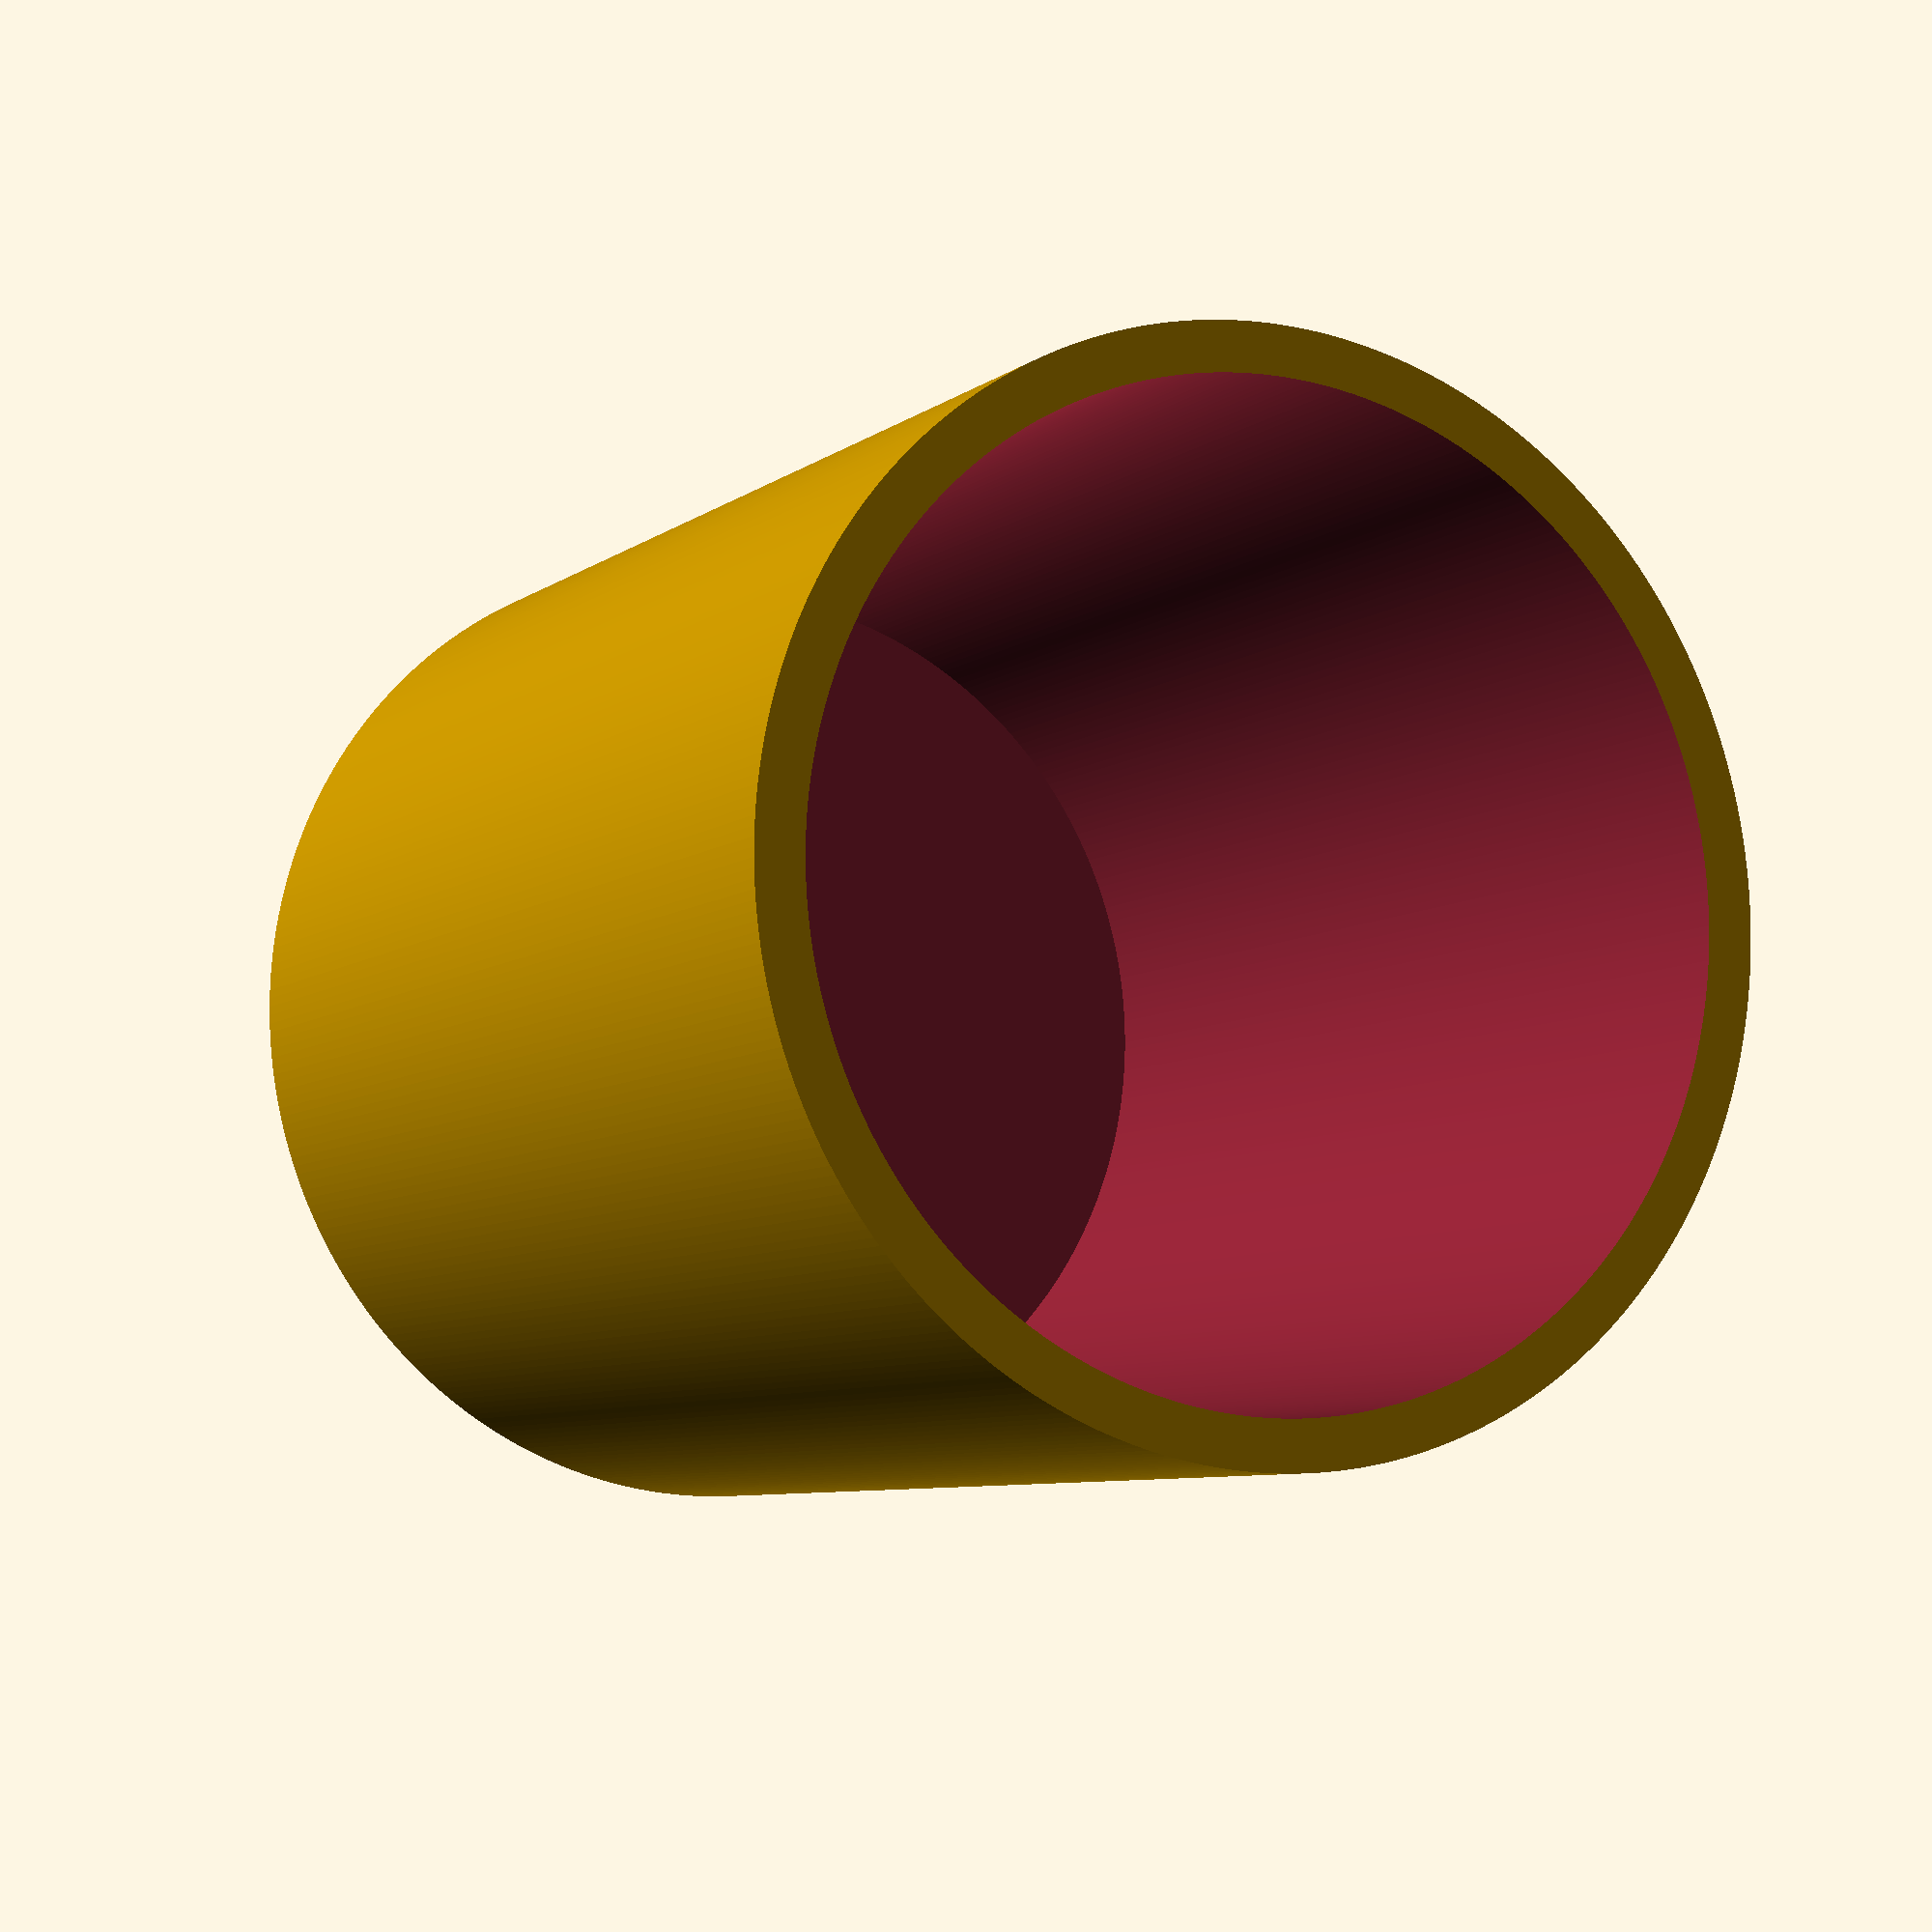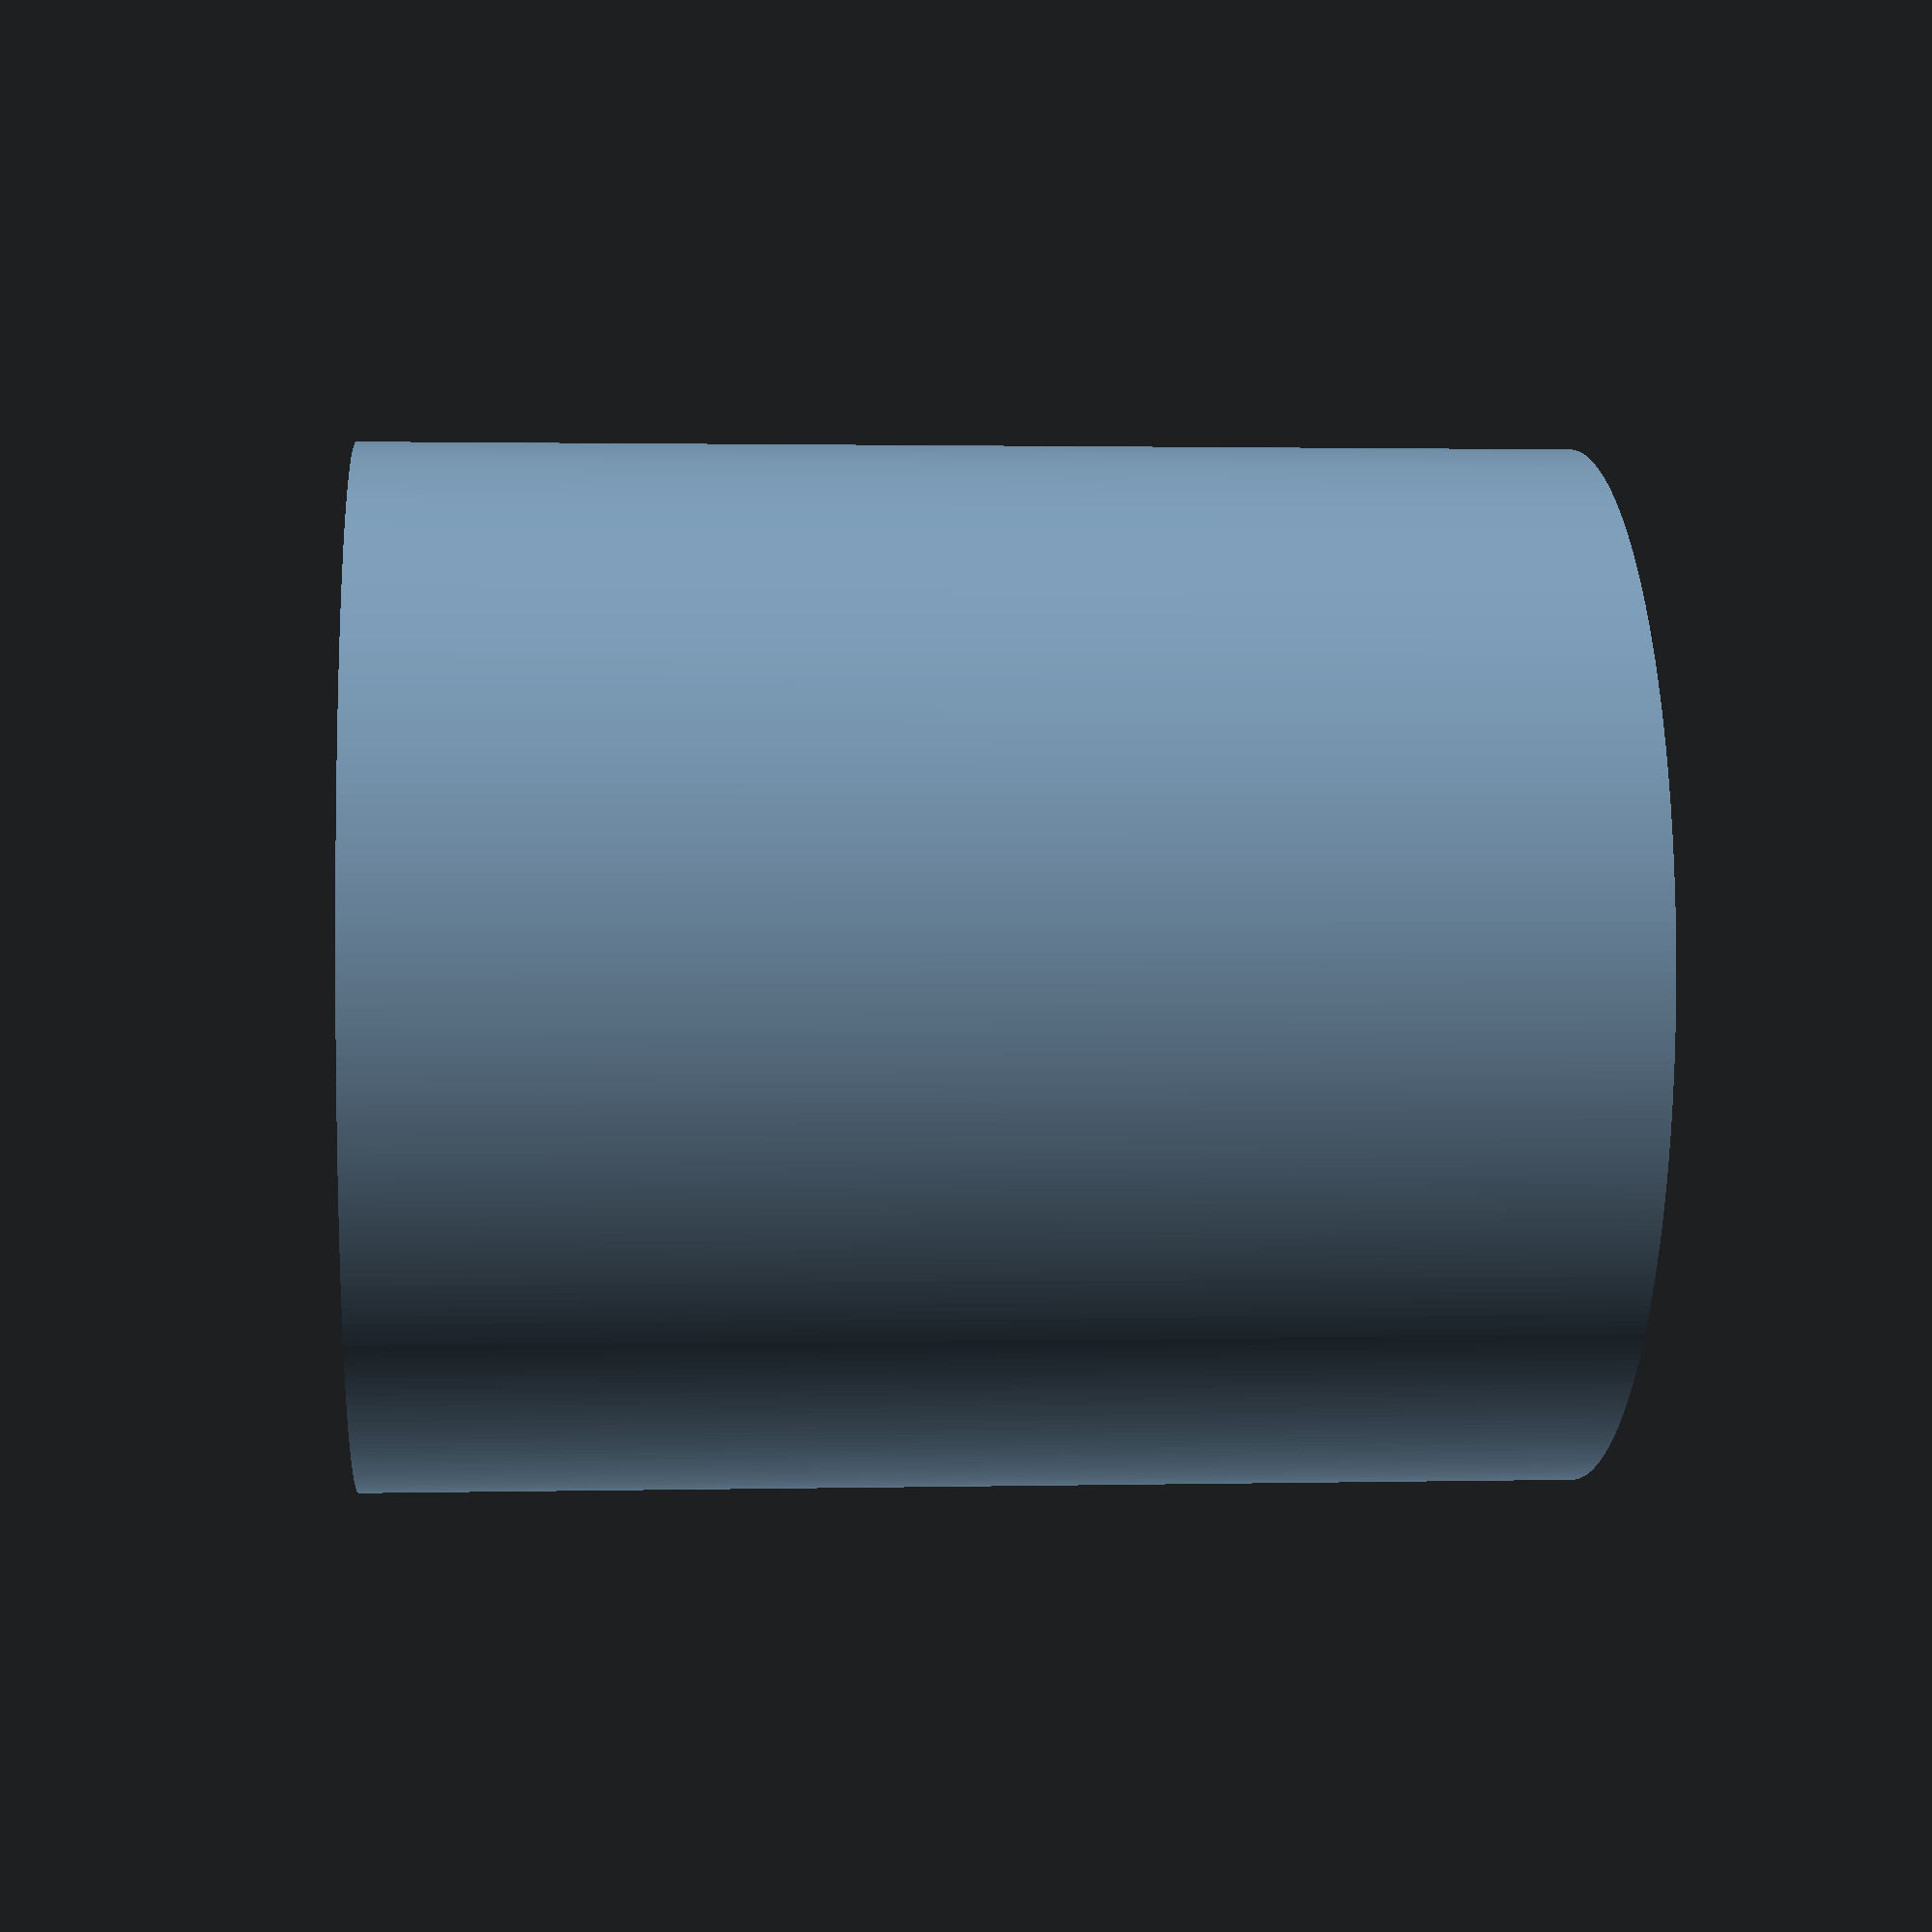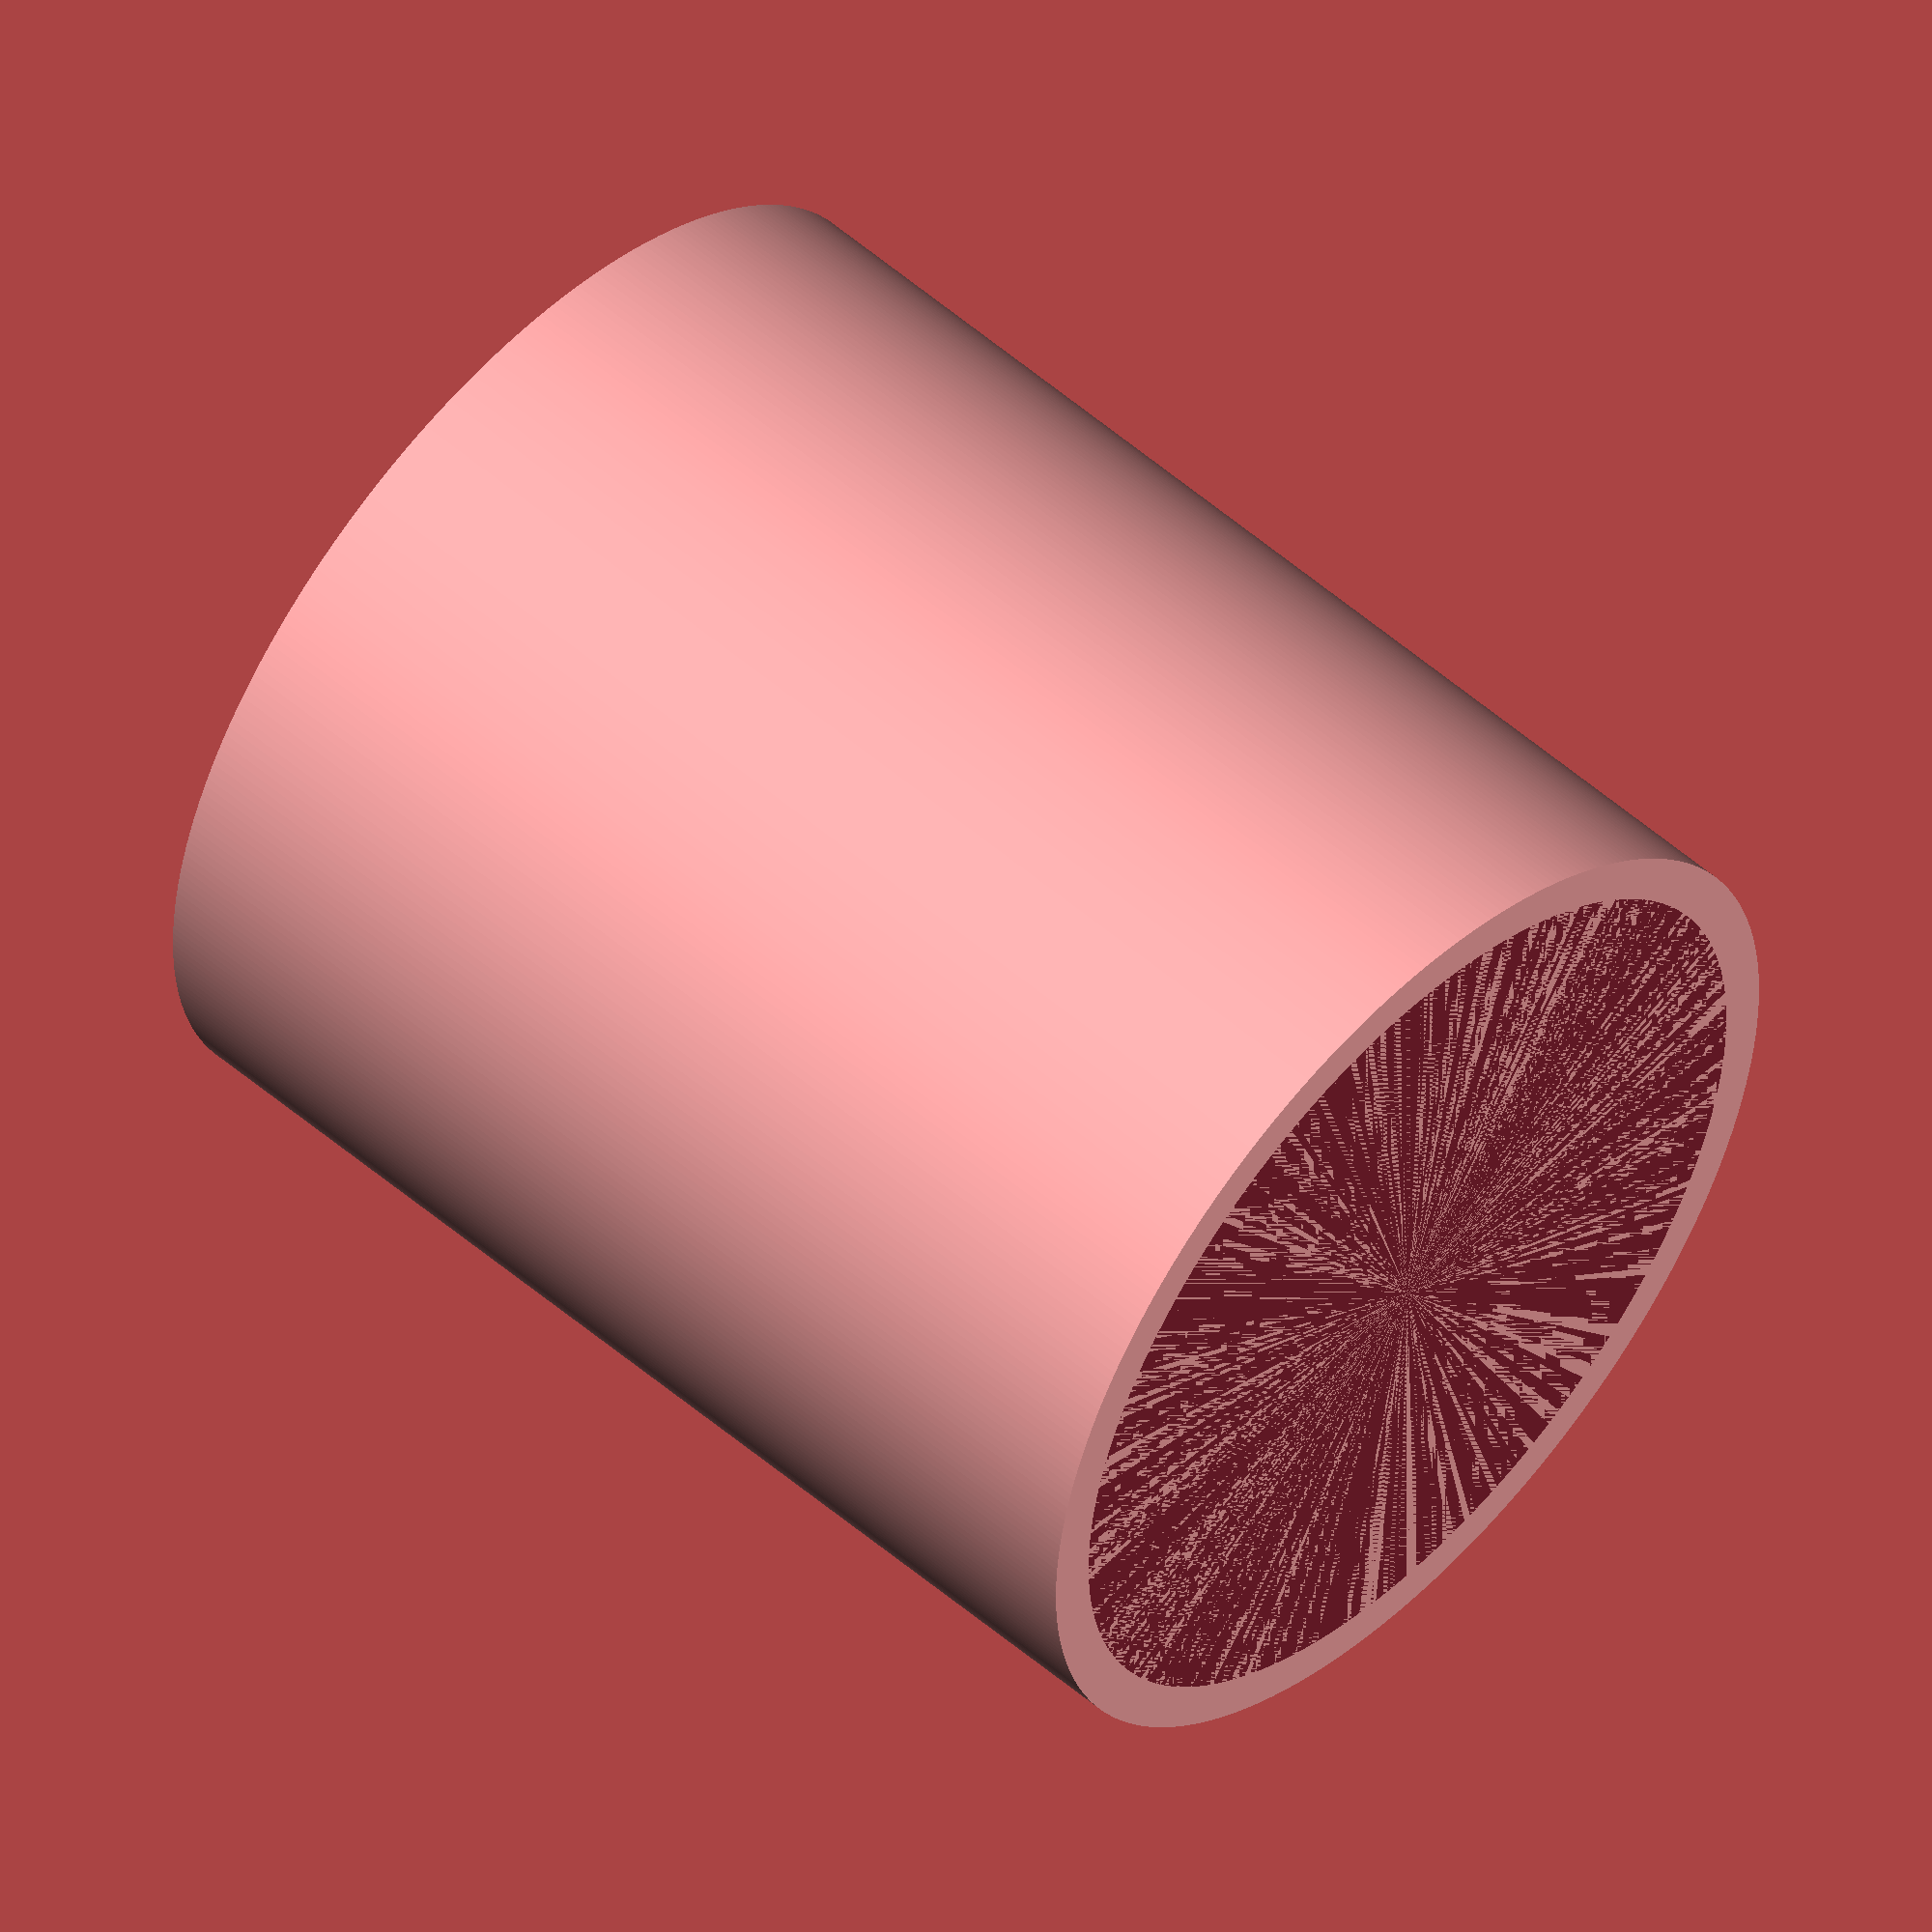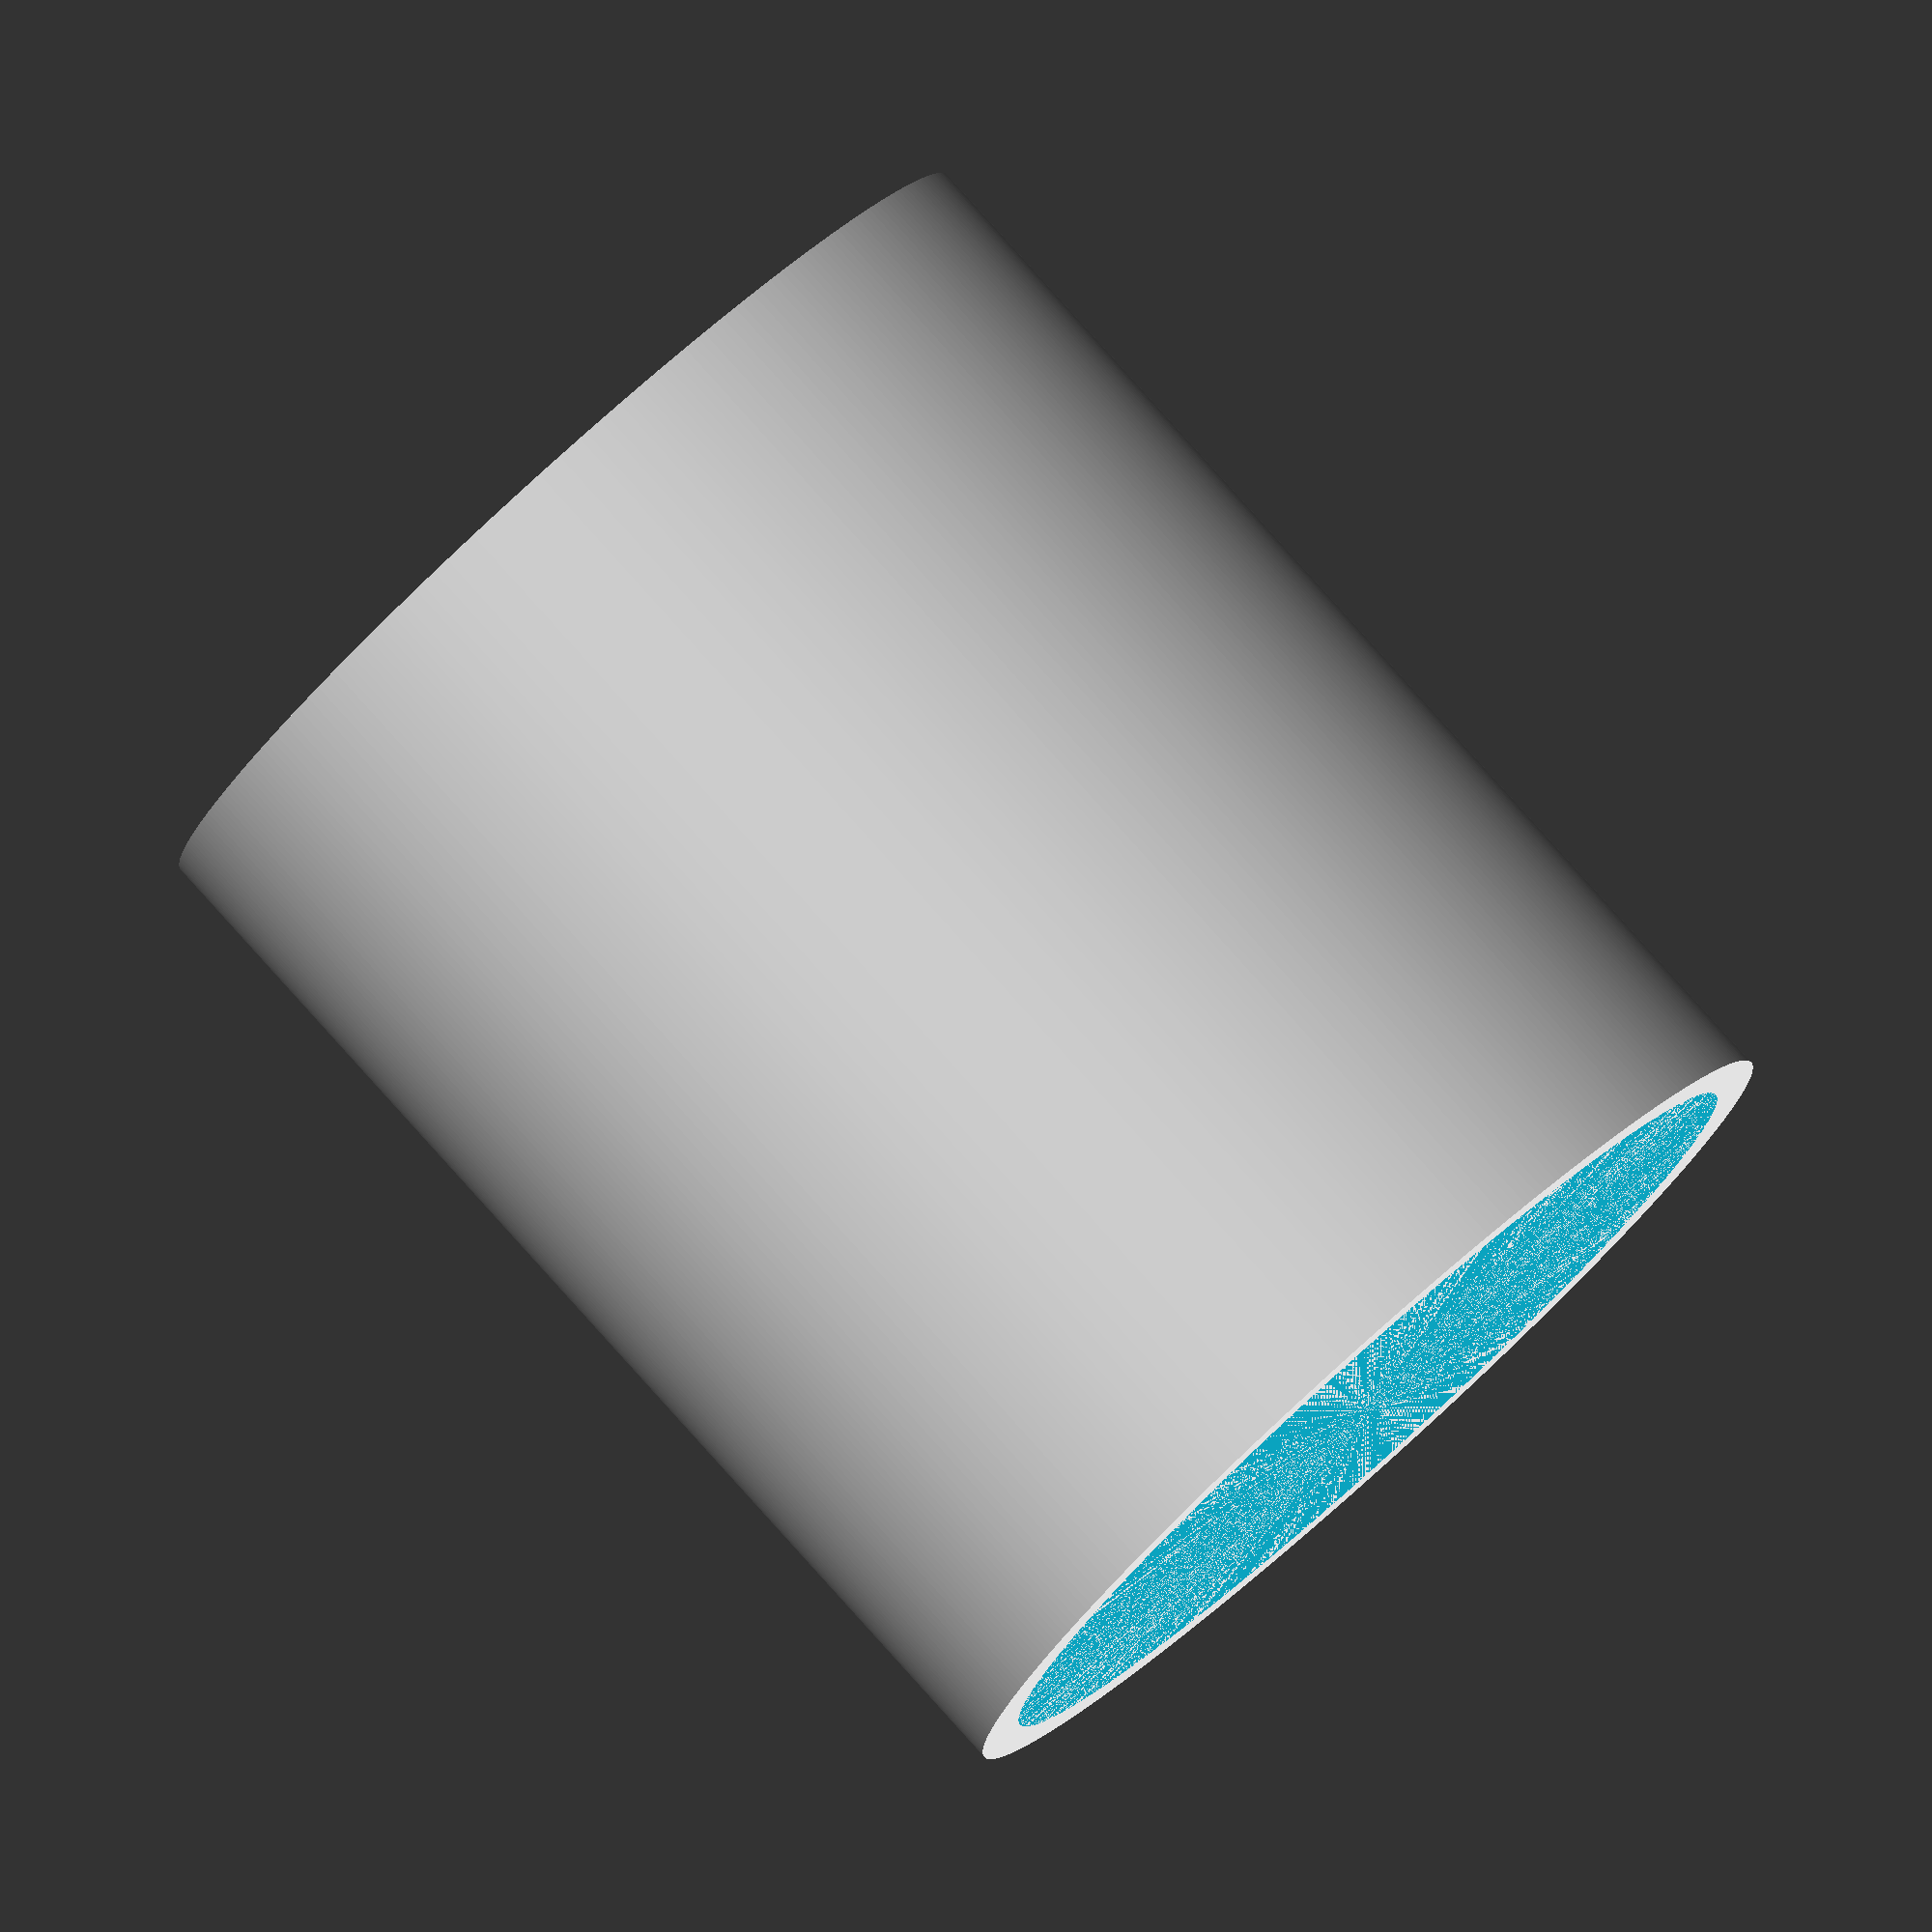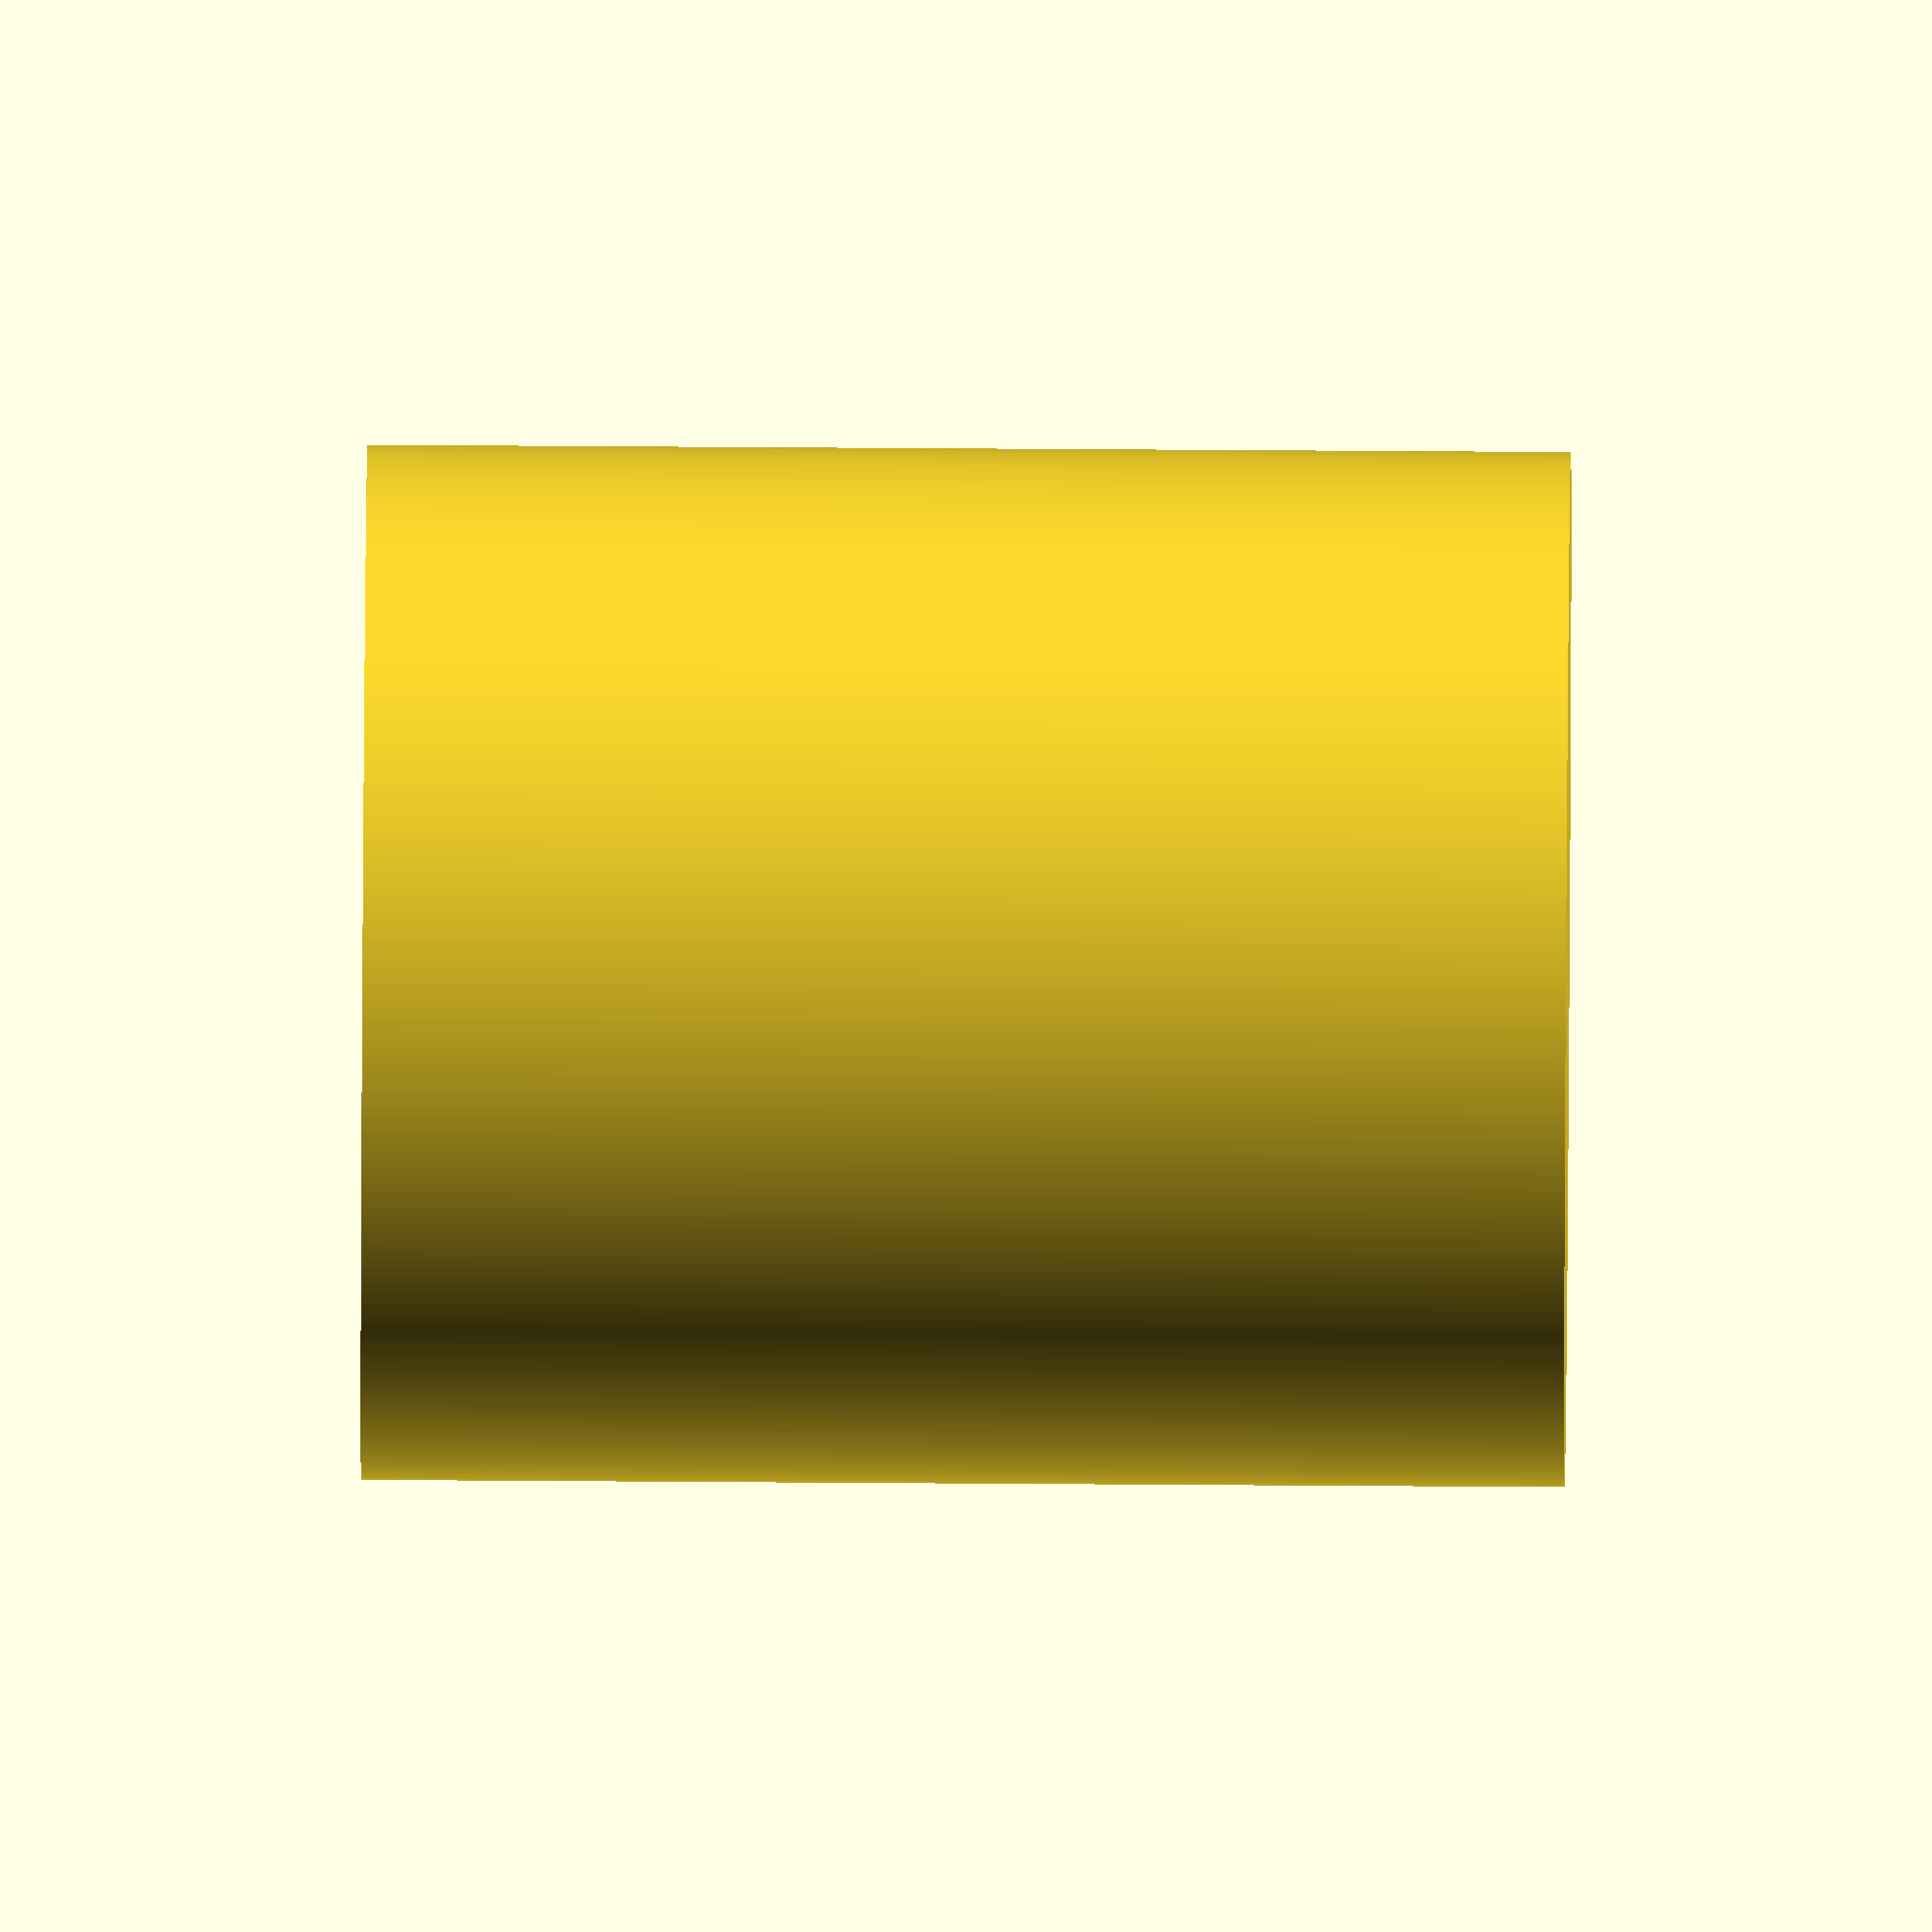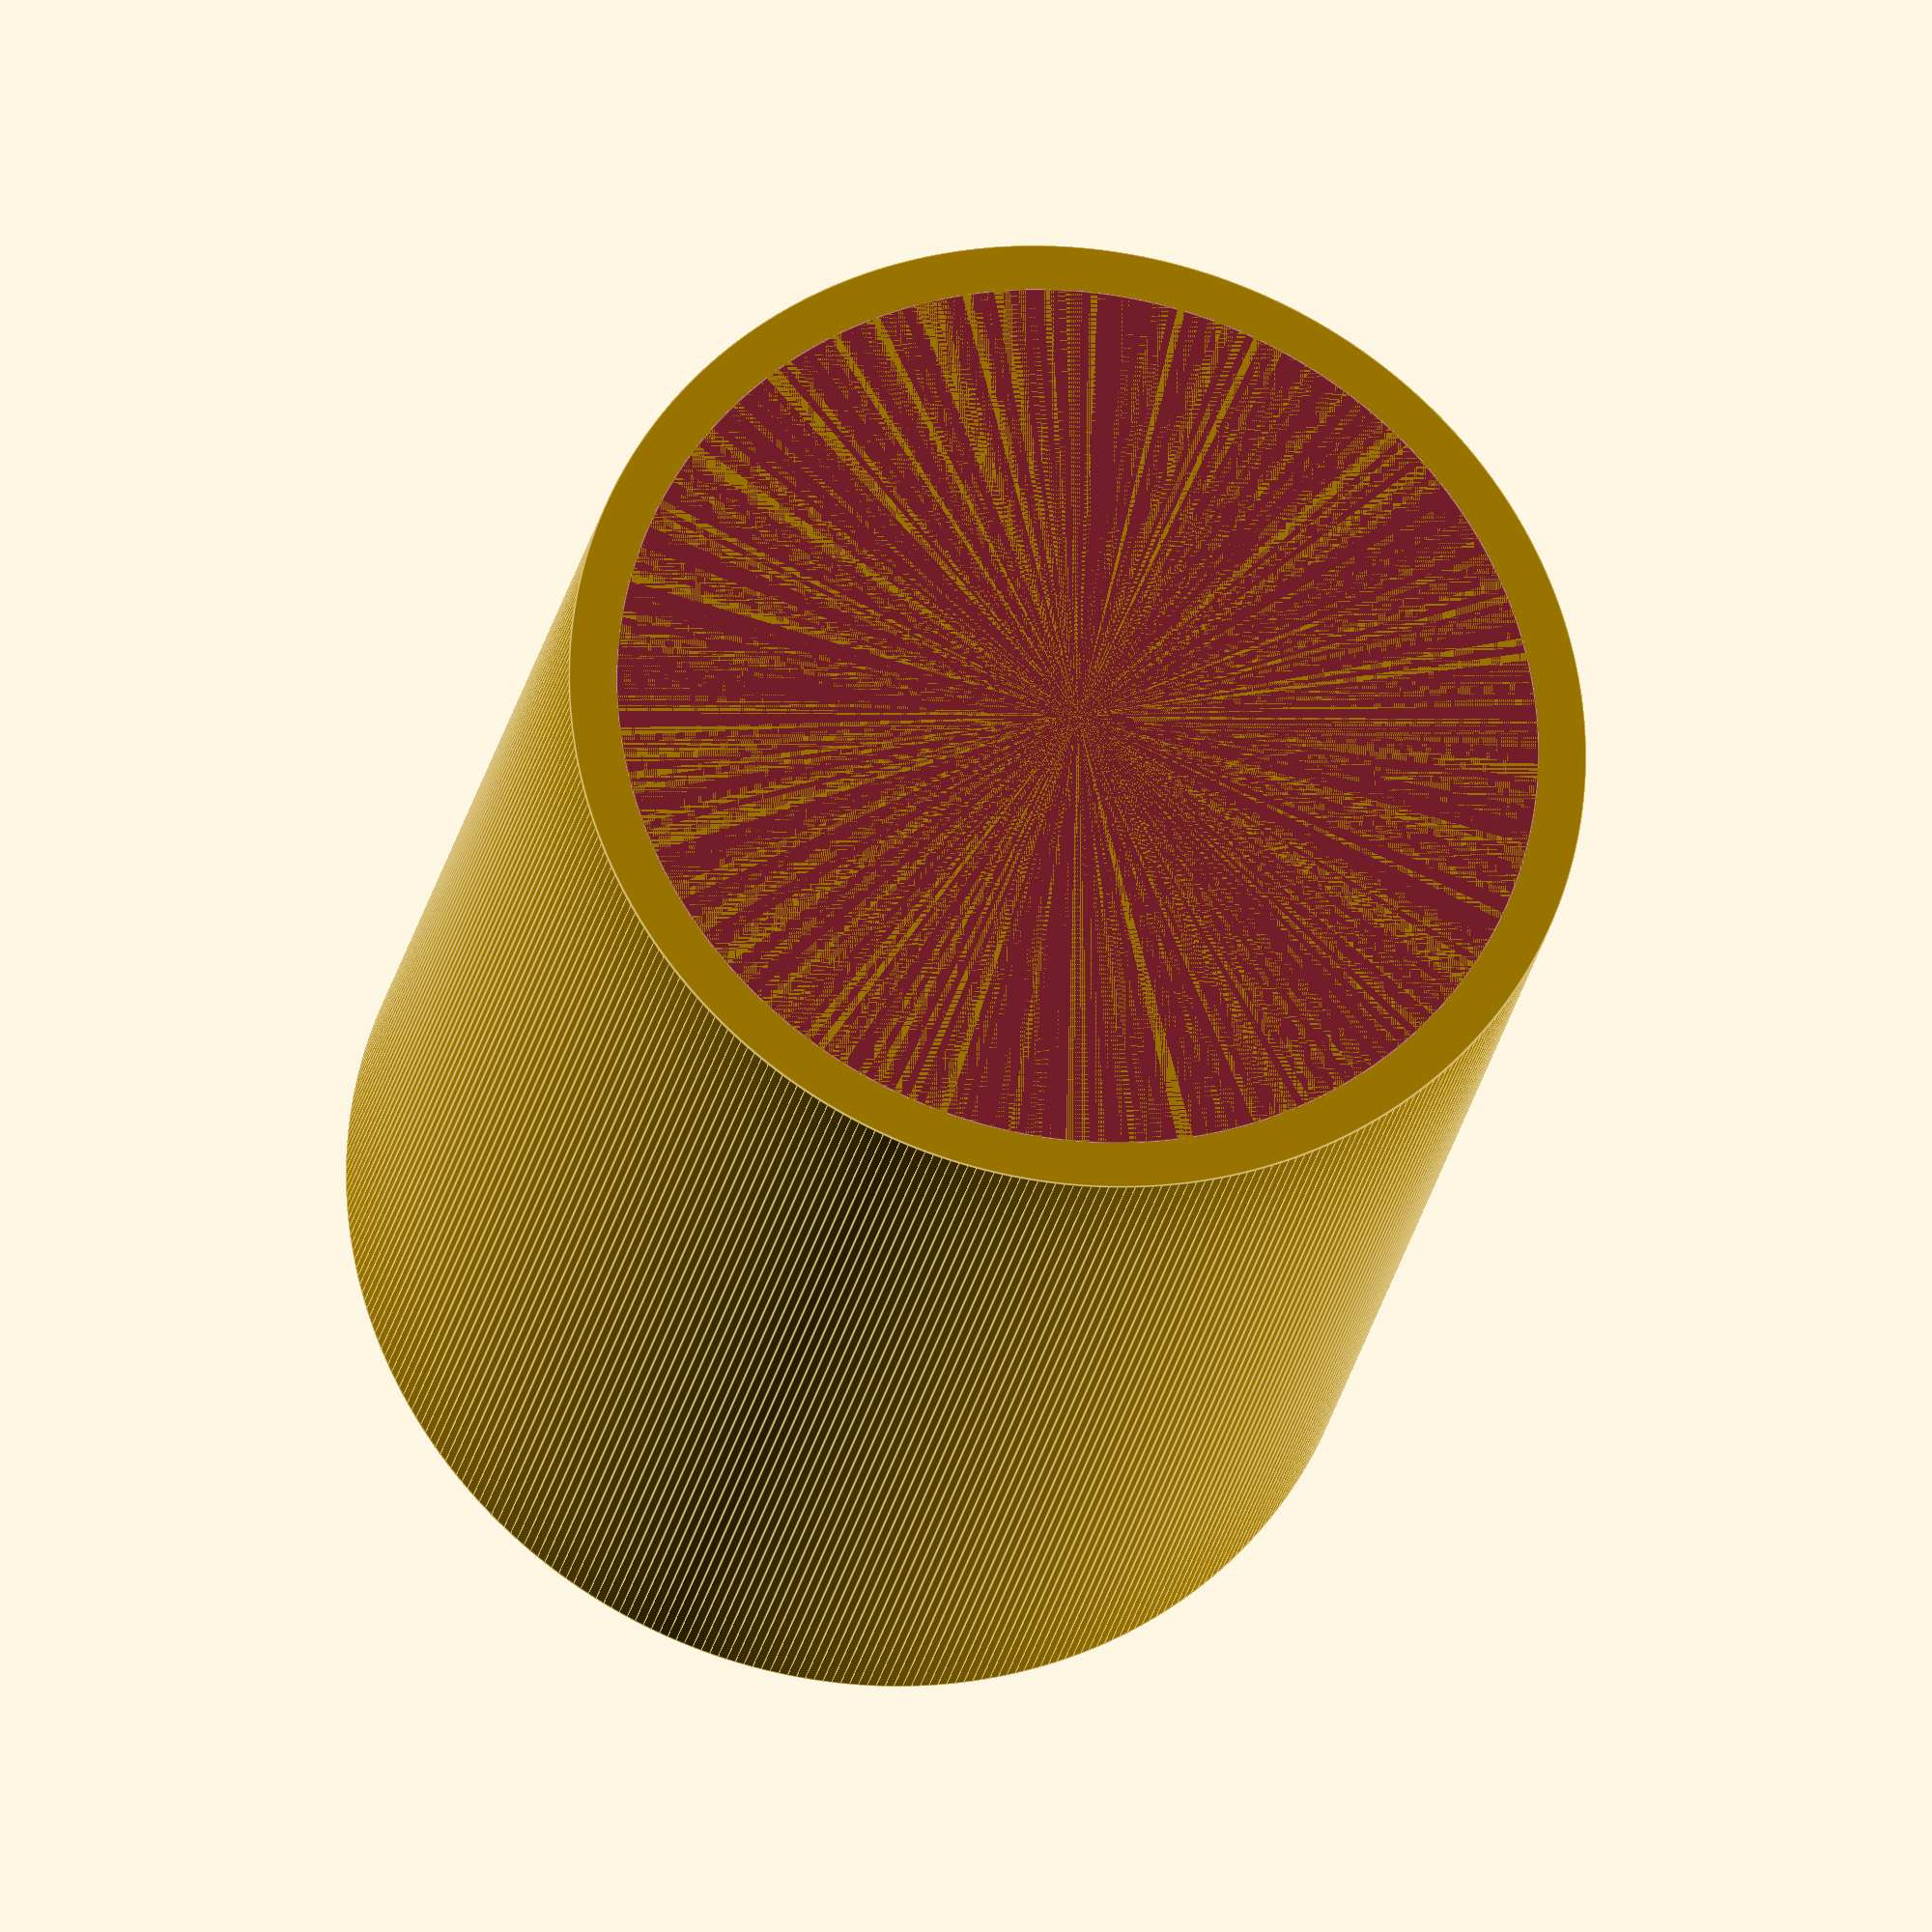
<openscad>
$fn=360;
height=25;
diameter=21.5;
wall_thick=2.0;
top_bed_depth=0;

difference() {
    cylinder(h=height, d=diameter);
    translate([0,0,height-top_bed_depth]) cylinder(d=diameter-wall_thick, h=top_bed_depth+1);
    translate([0,0,-1]) cylinder(h=height-top_bed_depth-wall_thick+1, d=diameter-wall_thick);
};
</openscad>
<views>
elev=7.3 azim=85.7 roll=152.3 proj=p view=wireframe
elev=178.4 azim=185.1 roll=94.7 proj=p view=wireframe
elev=126.9 azim=277.7 roll=227.2 proj=o view=solid
elev=277.8 azim=315.3 roll=318.1 proj=o view=solid
elev=119.8 azim=276.9 roll=269.6 proj=o view=wireframe
elev=25.0 azim=280.5 roll=349.3 proj=o view=edges
</views>
